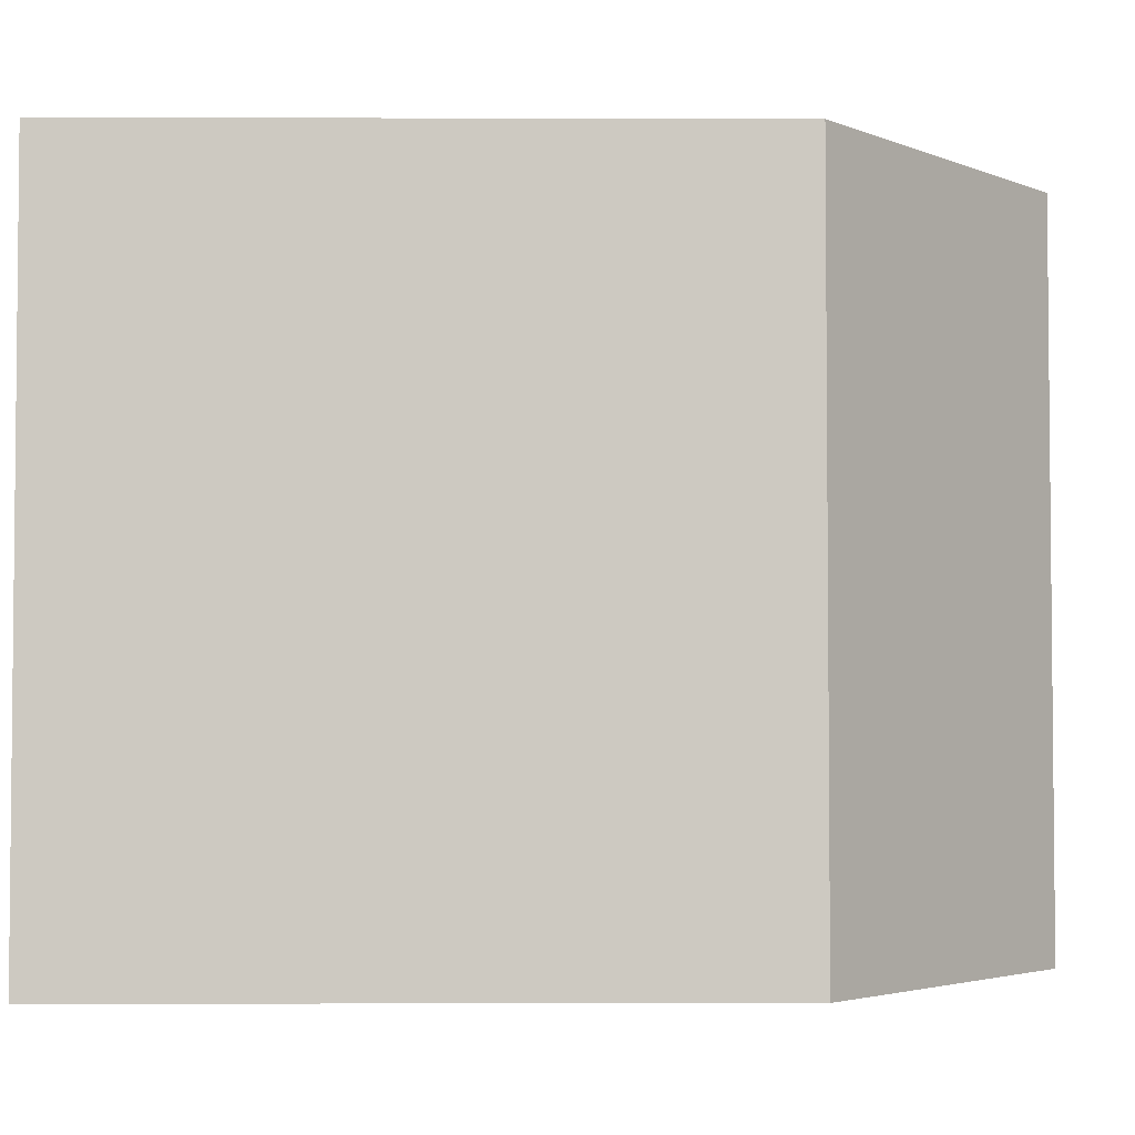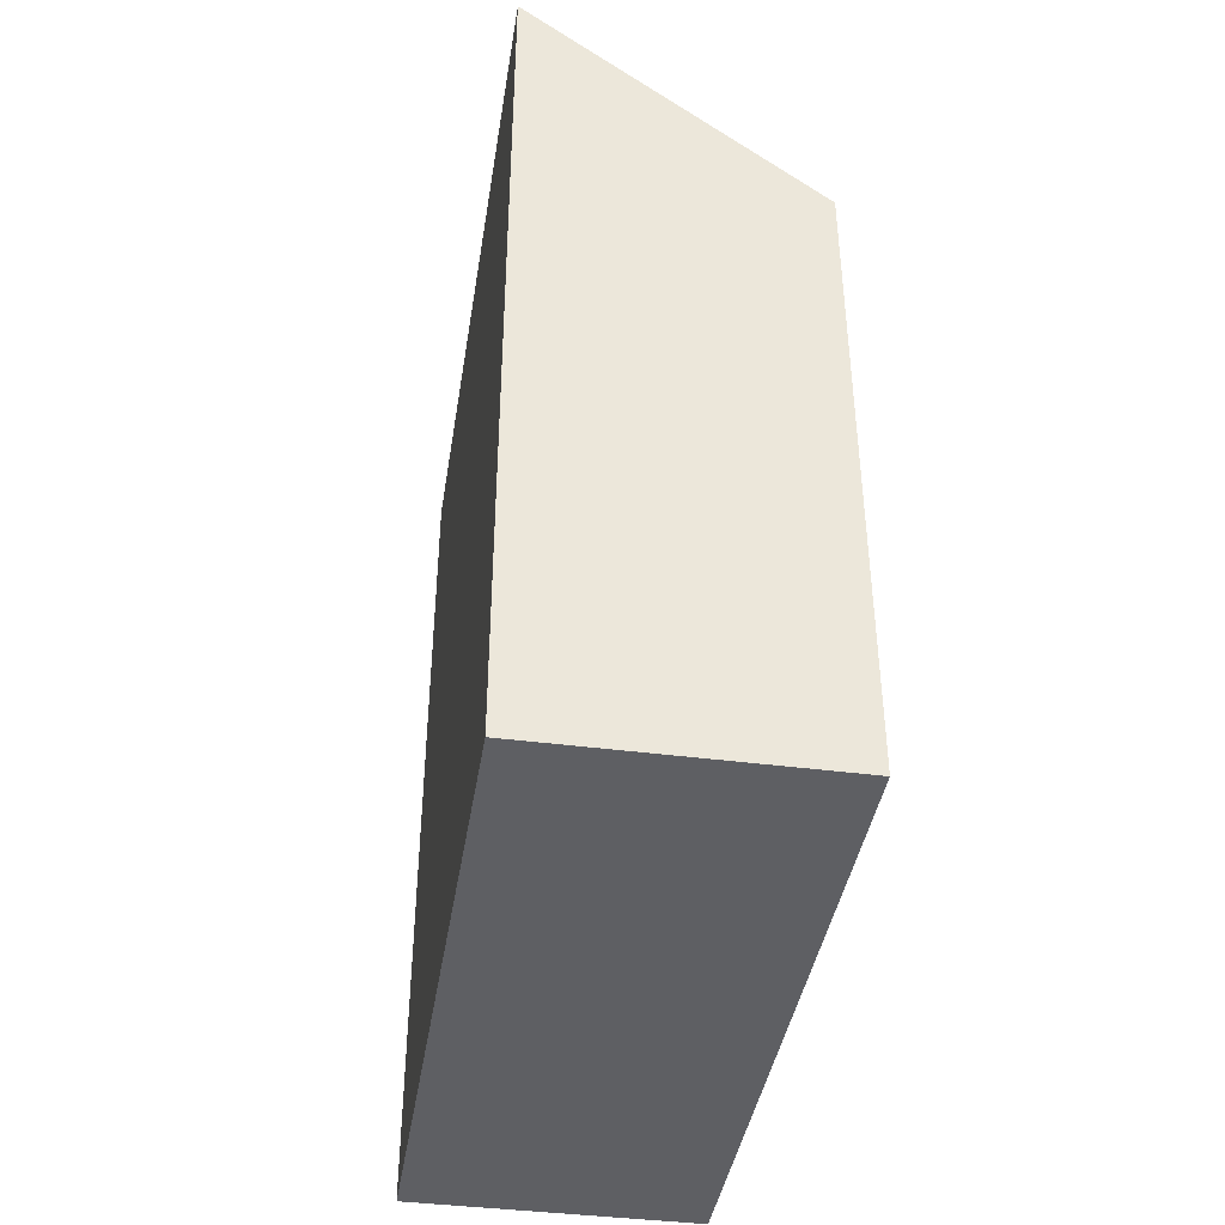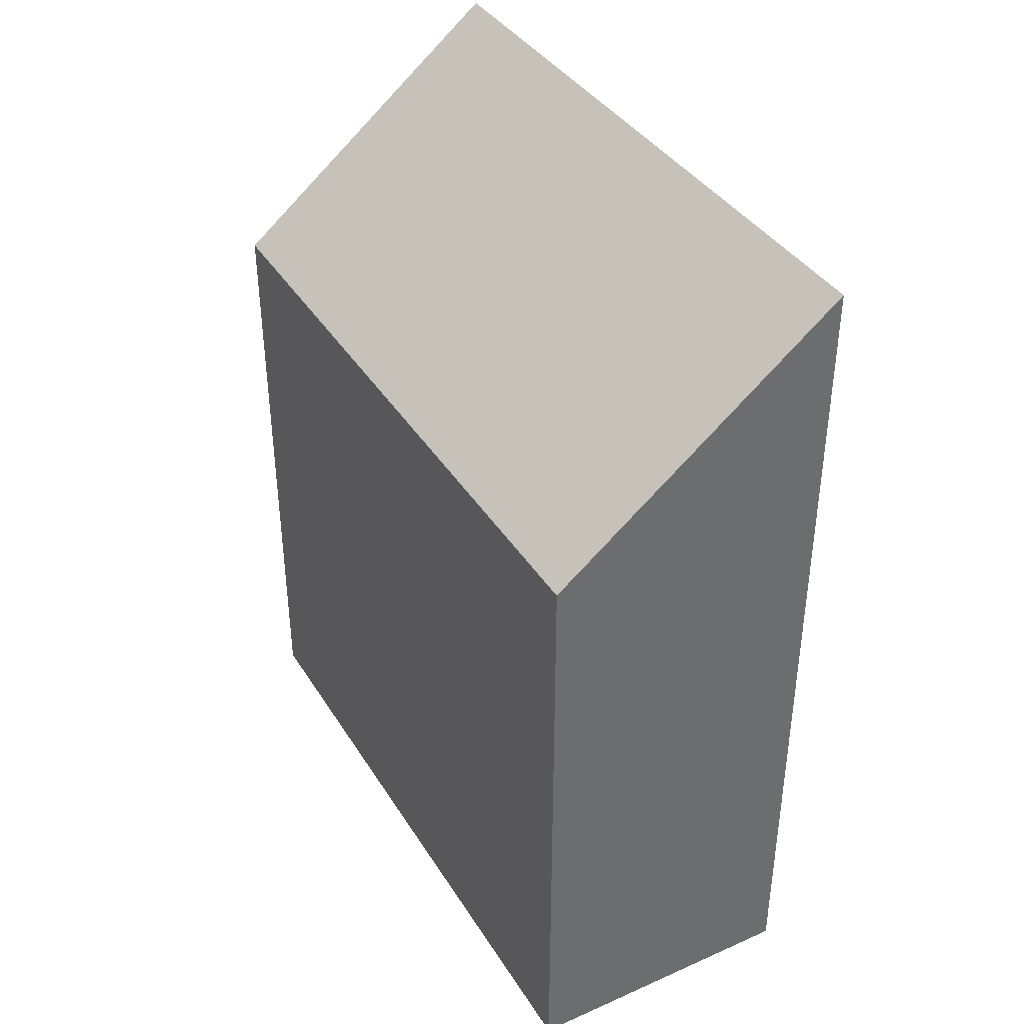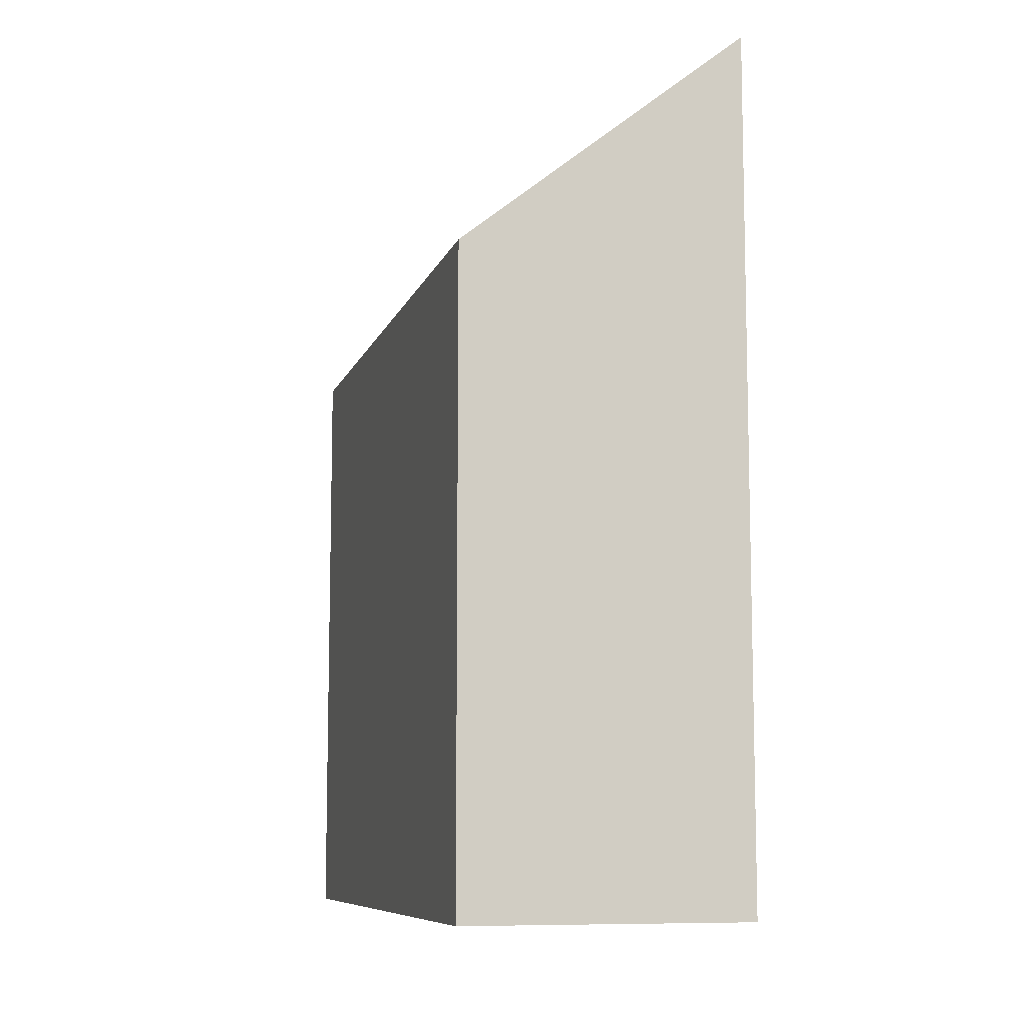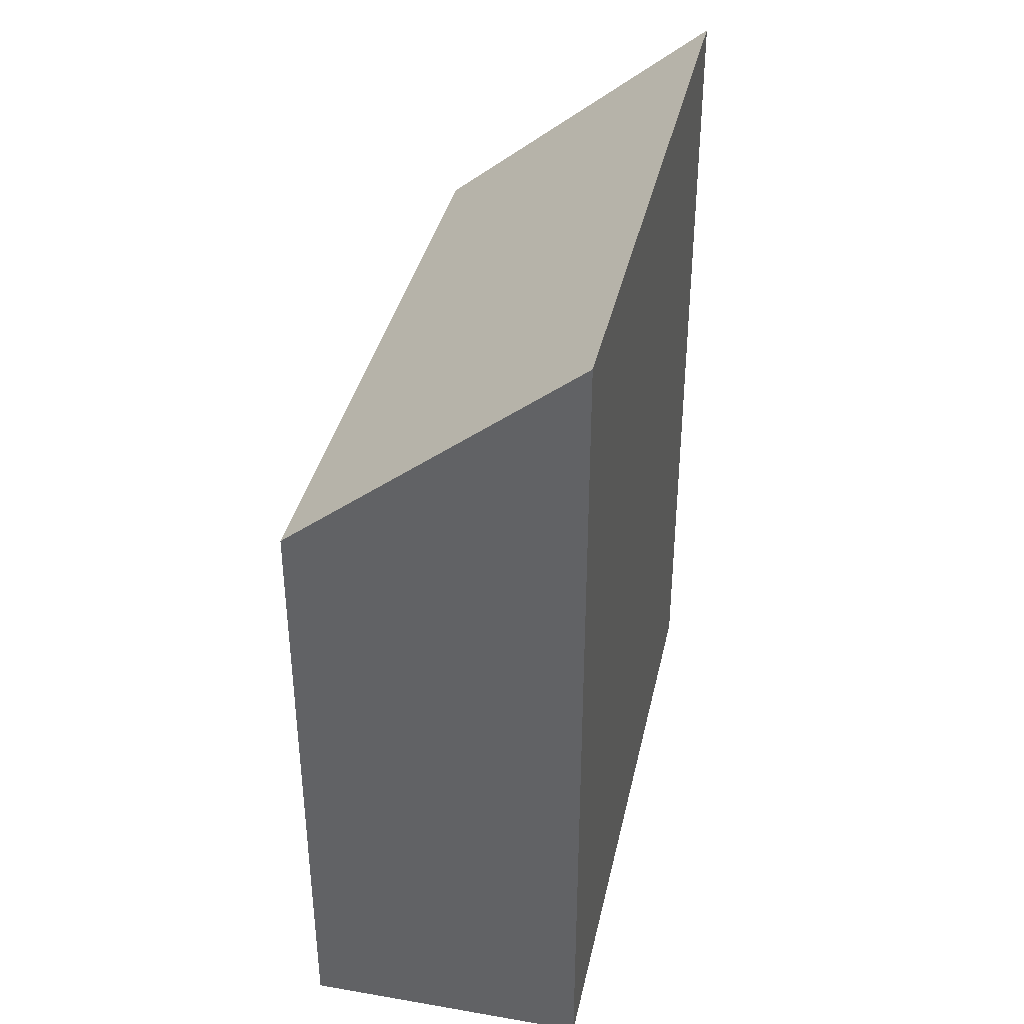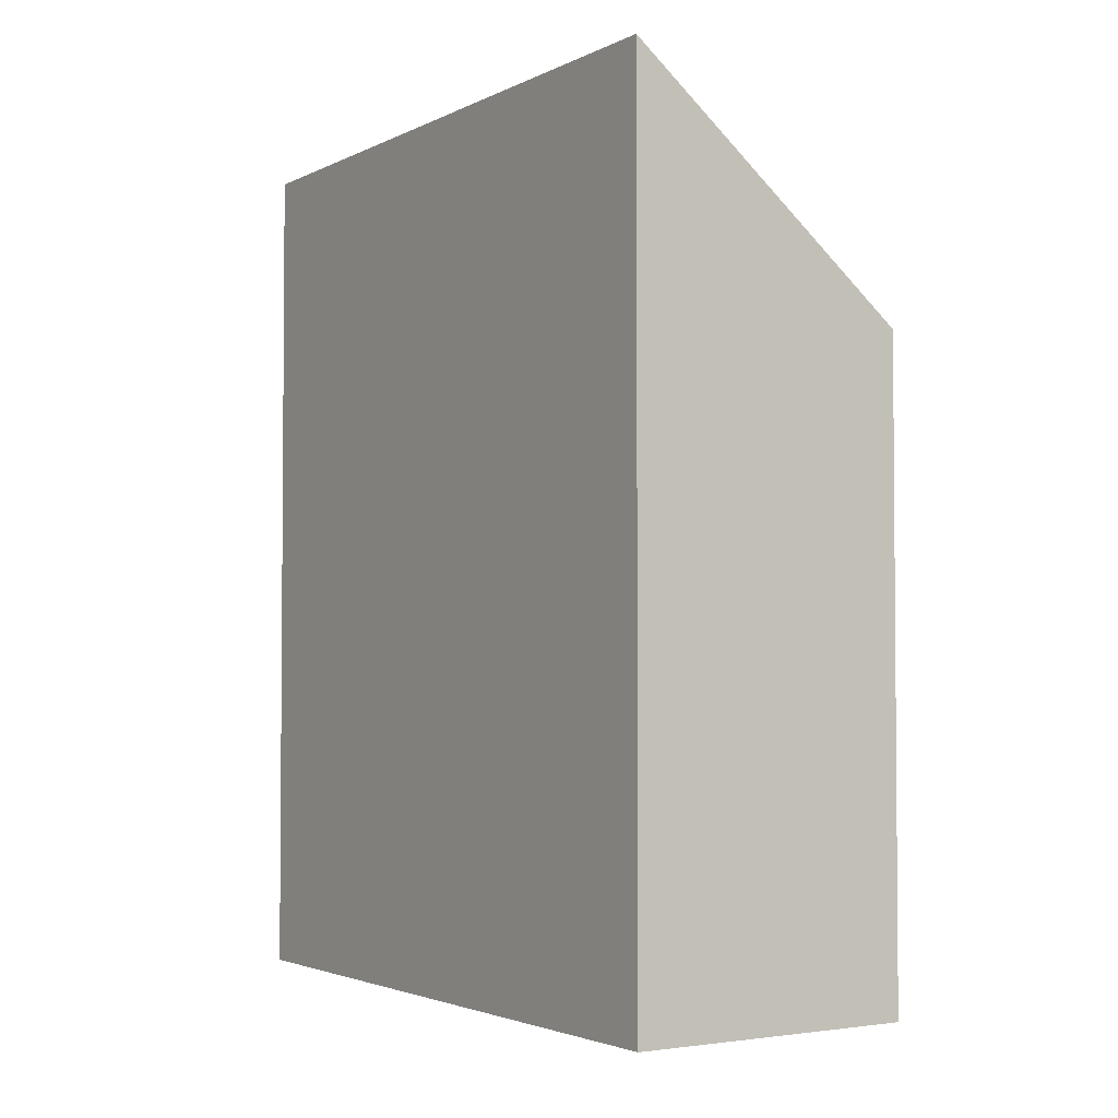
<metadata>
{"format":"obj","ext":"obj","renderer":"f3d","projection":"perspective","resolution":1024,"background":"white","views":[{"elev":-3.4,"azim":89.4,"up":"+Z"},{"elev":-41.1,"azim":-9.0,"up":"+Y"},{"elev":38.7,"azim":151.2,"up":"+Y"},{"elev":-8.9,"azim":165.1,"up":"+Y"},{"elev":37.5,"azim":-167.7,"up":"+Y"},{"elev":-2.9,"azim":-32.8,"up":"+Y"}]}
</metadata>
<code>
o Building_right_120
v 0 0 1.2
v 0.5 0 1.2
v 0 1.5 1.2
v 0.5 1.1 1.2
v 0.5 0 0
v 0 0 0
v 0.5 1.1 0
v 0 1.5 0
f 1 2 3
f 3 2 4
f 5 6 7
f 7 6 8
f 6 1 8
f 8 1 3
f 7 8 4
f 4 8 3
f 5 7 2
f 2 7 4
f 6 5 1
f 1 5 2

</code>
